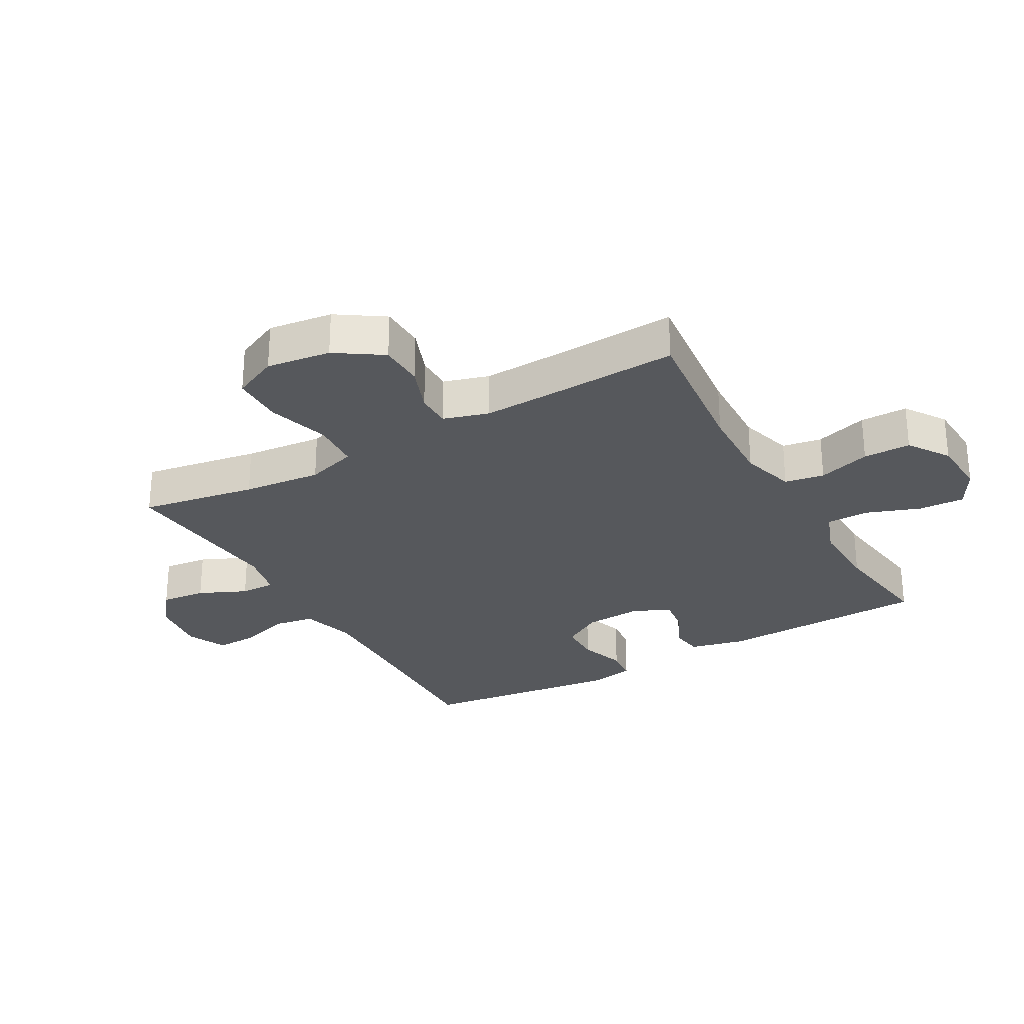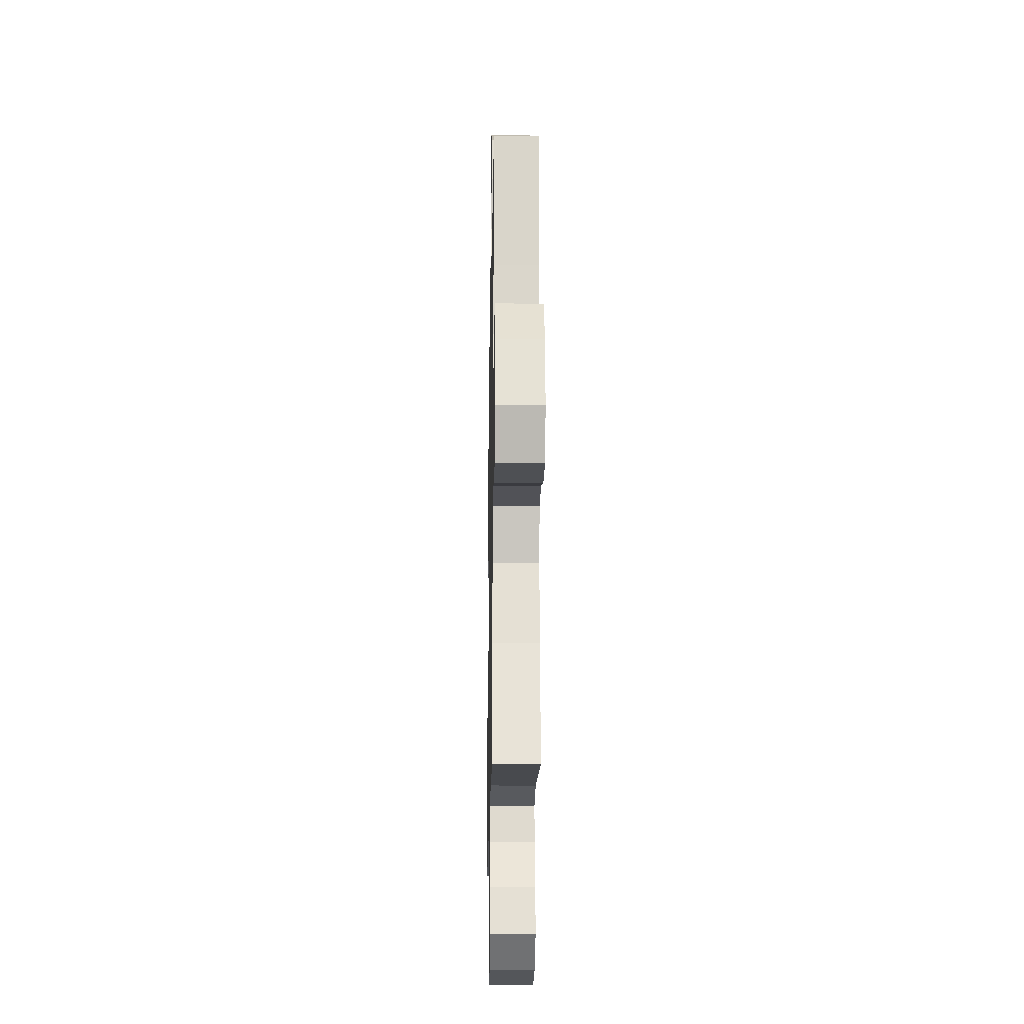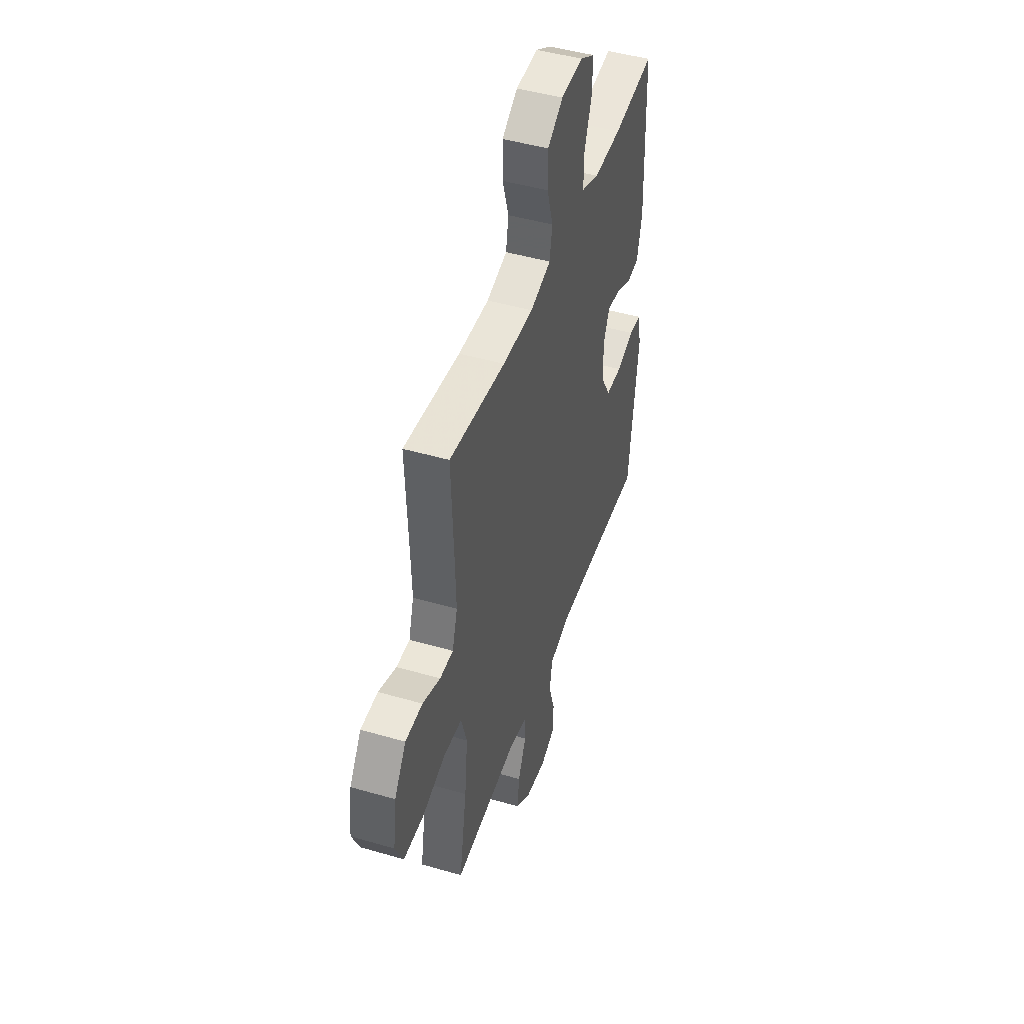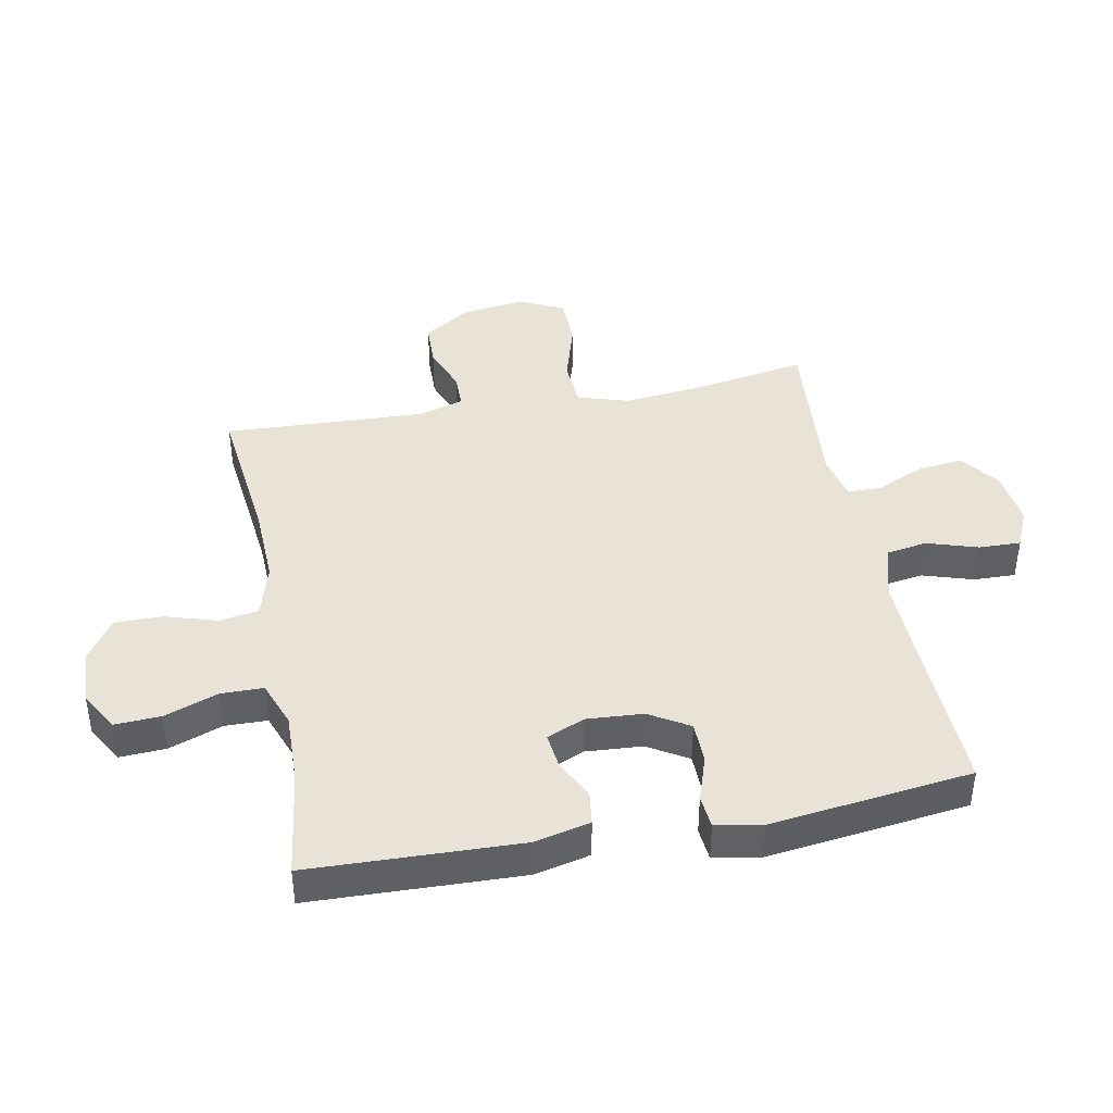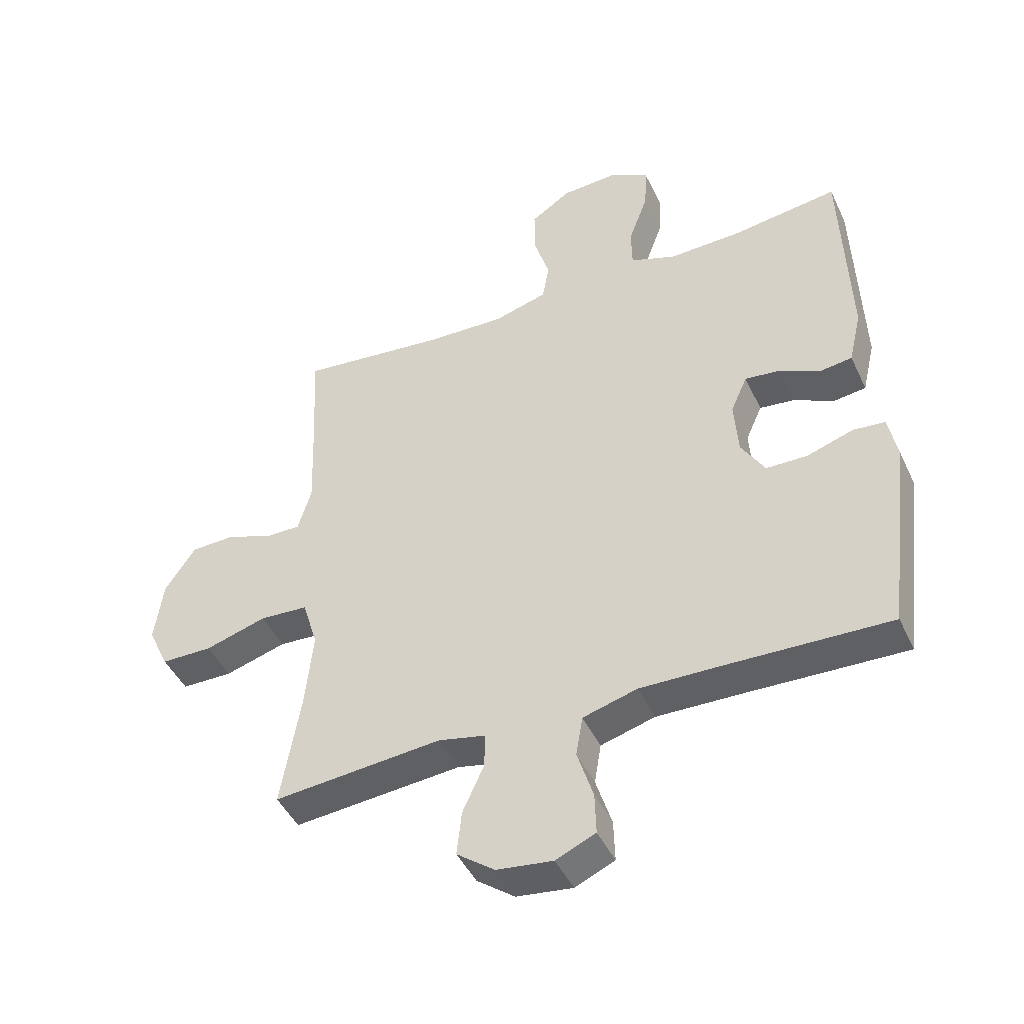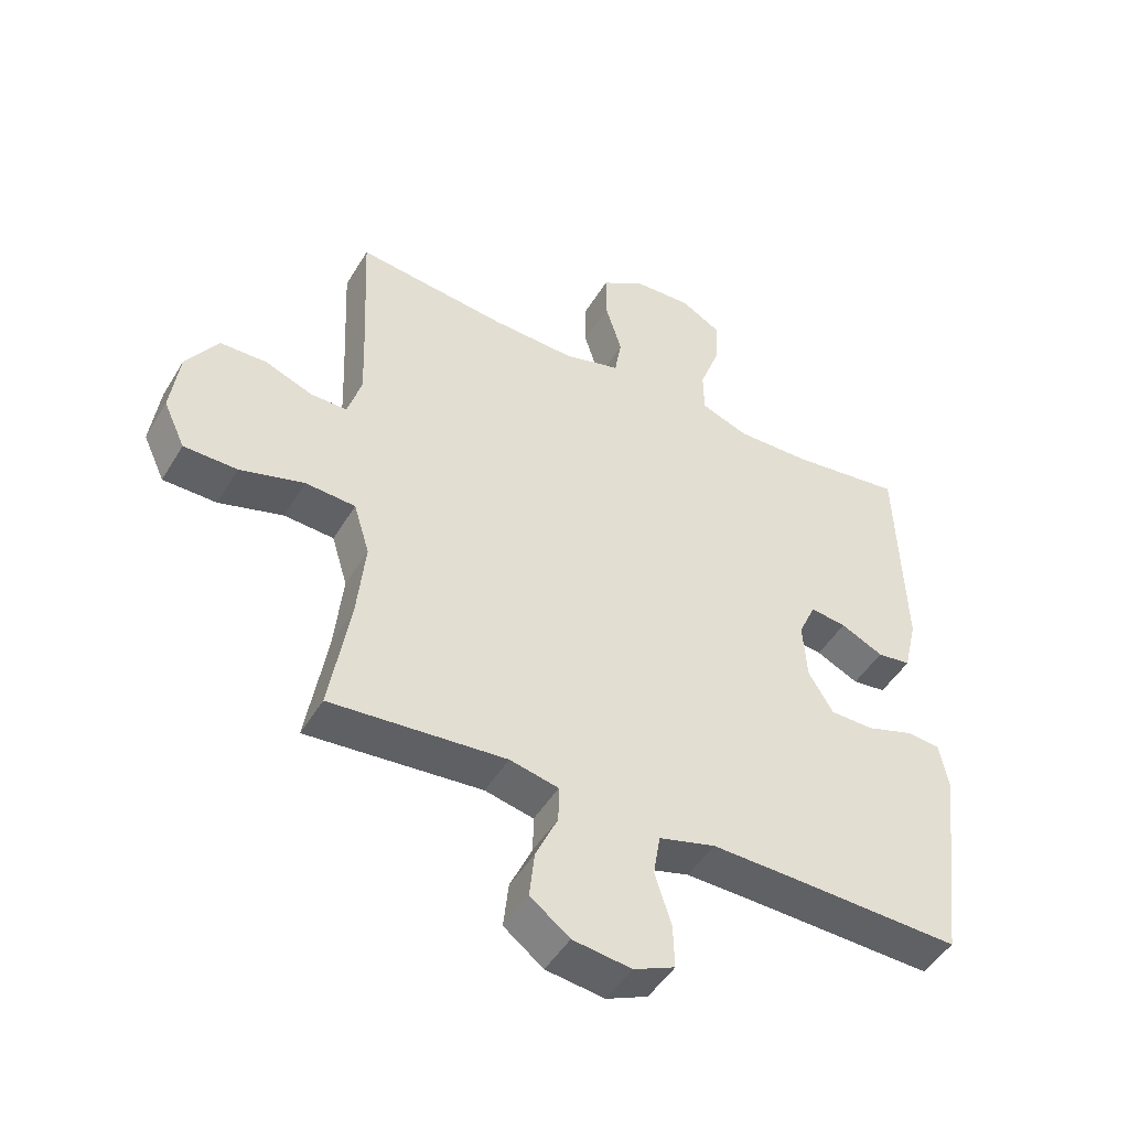
<metadata>
{"format":"obj","ext":"obj","renderer":"f3d","projection":"perspective","resolution":1024,"background":"white","views":[{"elev":-28.0,"azim":-60.4,"up":"+Y"},{"elev":-18.0,"azim":-91.0,"up":"+Z"},{"elev":46.3,"azim":-71.6,"up":"+Z"},{"elev":41.7,"azim":79.2,"up":"+Y"},{"elev":-45.3,"azim":24.2,"up":"+Z"},{"elev":-47.7,"azim":-29.7,"up":"+Z"}]}
</metadata>
<code>
v 0.5 0.07 0.5
v 0.511 0.07 0.159
v 0.49 0.07 0.069
v 0.437 0.07 0.062
v 0.37 0.07 0.094
v 0.313 0.07 0.101
v 0.286 0.07 0.04
v 0.292 0.07 -0.052
v 0.331 0.07 -0.117
v 0.399 0.07 -0.118
v 0.474 0.07 -0.093
v 0.527 0.07 -0.098
v 0.541 0.07 -0.173
v 0.5 0.07 -0.5
v 0.233 0.07 -0.491
v 0.1 0.07 -0.488
v 0.011 0.07 -0.513
v 0 0.07 -0.579
v 0.026 0.07 -0.662
v 0.028 0.07 -0.73
v -0.037 0.07 -0.759
v -0.129 0.07 -0.747
v -0.191 0.07 -0.7
v -0.183 0.07 -0.627
v -0.148 0.07 -0.55
v -0.147 0.07 -0.493
v -0.224 0.07 -0.476
v -0.5 0.07 -0.5
v -0.468 0.07 -0.312
v -0.455 0.07 -0.185
v -0.48 0.07 -0.103
v -0.559 0.07 -0.098
v -0.66 0.07 -0.128
v -0.744 0.07 -0.127
v -0.778 0.07 -0.054
v -0.764 0.07 0.05
v -0.714 0.07 0.125
v -0.641 0.07 0.127
v -0.565 0.07 0.098
v -0.508 0.07 0.098
v -0.486 0.07 0.171
v -0.49 0.07 0.285
v -0.5 0.07 0.5
v -0.261 0.07 0.473
v -0.13 0.07 0.468
v -0.042 0.07 0.493
v -0.031 0.07 0.557
v -0.057 0.07 0.642
v -0.057 0.07 0.719
v 0.009 0.07 0.763
v 0.103 0.07 0.768
v 0.166 0.07 0.732
v 0.162 0.07 0.657
v 0.13 0.07 0.57
v 0.131 0.07 0.501
v 0.206 0.07 0.473
v 0.324 0.07 0.476
v 0.5 0 0.5
v 0.511 0 0.159
v 0.49 0 0.069
v 0.437 0 0.062
v 0.37 0 0.094
v 0.313 0 0.101
v 0.286 0 0.04
v 0.292 0 -0.052
v 0.331 0 -0.117
v 0.399 0 -0.118
v 0.474 0 -0.093
v 0.527 0 -0.098
v 0.541 0 -0.173
v 0.5 0 -0.5
v 0.233 0 -0.491
v 0.1 0 -0.488
v 0.011 0 -0.513
v 0 0 -0.579
v 0.026 0 -0.662
v 0.028 0 -0.73
v -0.037 0 -0.759
v -0.129 0 -0.747
v -0.191 0 -0.7
v -0.183 0 -0.627
v -0.148 0 -0.55
v -0.147 0 -0.493
v -0.224 0 -0.476
v -0.5 0 -0.5
v -0.468 0 -0.312
v -0.455 0 -0.185
v -0.48 0 -0.103
v -0.559 0 -0.098
v -0.66 0 -0.128
v -0.744 0 -0.127
v -0.778 0 -0.054
v -0.764 0 0.05
v -0.714 0 0.125
v -0.641 0 0.127
v -0.565 0 0.098
v -0.508 0 0.098
v -0.486 0 0.171
v -0.49 0 0.285
v -0.5 0 0.5
v -0.261 0 0.473
v -0.13 0 0.468
v -0.042 0 0.493
v -0.031 0 0.557
v -0.057 0 0.642
v -0.057 0 0.719
v 0.009 0 0.763
v 0.103 0 0.768
v 0.166 0 0.732
v 0.162 0 0.657
v 0.13 0 0.57
v 0.131 0 0.501
v 0.206 0 0.473
v 0.324 0 0.476
f 52 53 54
f 51 52 54
f 50 51 54
f 49 50 54
f 48 49 54
f 47 48 54
f 46 47 54 55
f 45 46 55 56
f 42 43 44
f 41 42 44 45
f 40 41 45 56
f 37 38 39
f 36 37 39
f 35 36 39
f 34 35 39
f 33 34 39
f 32 33 39
f 31 32 39 40
f 40 56 57
f 31 40 57
f 30 31 57
f 27 28 29
f 30 57 1
f 29 30 1
f 27 29 1
f 26 27 1
f 23 24 25
f 22 23 25
f 21 22 25
f 20 21 25
f 19 20 25
f 18 19 25
f 13 14 15
f 12 13 15
f 11 12 15
f 10 11 15
f 9 10 15 16
f 8 9 16 17
f 3 4 5
f 2 3 5
f 1 2 5
f 1 5 6
f 26 1 6
f 17 18 25 26
f 7 8 17 26
f 6 7 26
f 111 110 109
f 111 109 108
f 111 108 107
f 111 107 106
f 111 106 105
f 111 105 104
f 112 111 104 103
f 113 112 103 102
f 101 100 99
f 102 101 99 98
f 113 102 98 97
f 96 95 94
f 96 94 93
f 96 93 92
f 96 92 91
f 96 91 90
f 96 90 89
f 97 96 89 88
f 114 113 97
f 114 97 88
f 114 88 87
f 86 85 84
f 58 114 87
f 58 87 86
f 58 86 84
f 58 84 83
f 82 81 80
f 82 80 79
f 82 79 78
f 82 78 77
f 82 77 76
f 82 76 75
f 72 71 70
f 72 70 69
f 72 69 68
f 72 68 67
f 73 72 67 66
f 74 73 66 65
f 62 61 60
f 62 60 59
f 62 59 58
f 63 62 58
f 63 58 83
f 83 82 75 74
f 83 74 65 64
f 83 64 63
f 1 58 59 2
f 2 59 60 3
f 3 60 61 4
f 4 61 62 5
f 5 62 63 6
f 6 63 64 7
f 7 64 65 8
f 8 65 66 9
f 9 66 67 10
f 10 67 68 11
f 11 68 69 12
f 12 69 70 13
f 13 70 71 14
f 14 71 72 15
f 15 72 73 16
f 16 73 74 17
f 17 74 75 18
f 18 75 76 19
f 19 76 77 20
f 20 77 78 21
f 21 78 79 22
f 22 79 80 23
f 23 80 81 24
f 24 81 82 25
f 25 82 83 26
f 26 83 84 27
f 27 84 85 28
f 28 85 86 29
f 29 86 87 30
f 30 87 88 31
f 31 88 89 32
f 32 89 90 33
f 33 90 91 34
f 34 91 92 35
f 35 92 93 36
f 36 93 94 37
f 37 94 95 38
f 38 95 96 39
f 39 96 97 40
f 40 97 98 41
f 41 98 99 42
f 42 99 100 43
f 43 100 101 44
f 44 101 102 45
f 45 102 103 46
f 46 103 104 47
f 47 104 105 48
f 48 105 106 49
f 49 106 107 50
f 50 107 108 51
f 51 108 109 52
f 52 109 110 53
f 53 110 111 54
f 54 111 112 55
f 55 112 113 56
f 56 113 114 57
f 57 114 58 1

</code>
